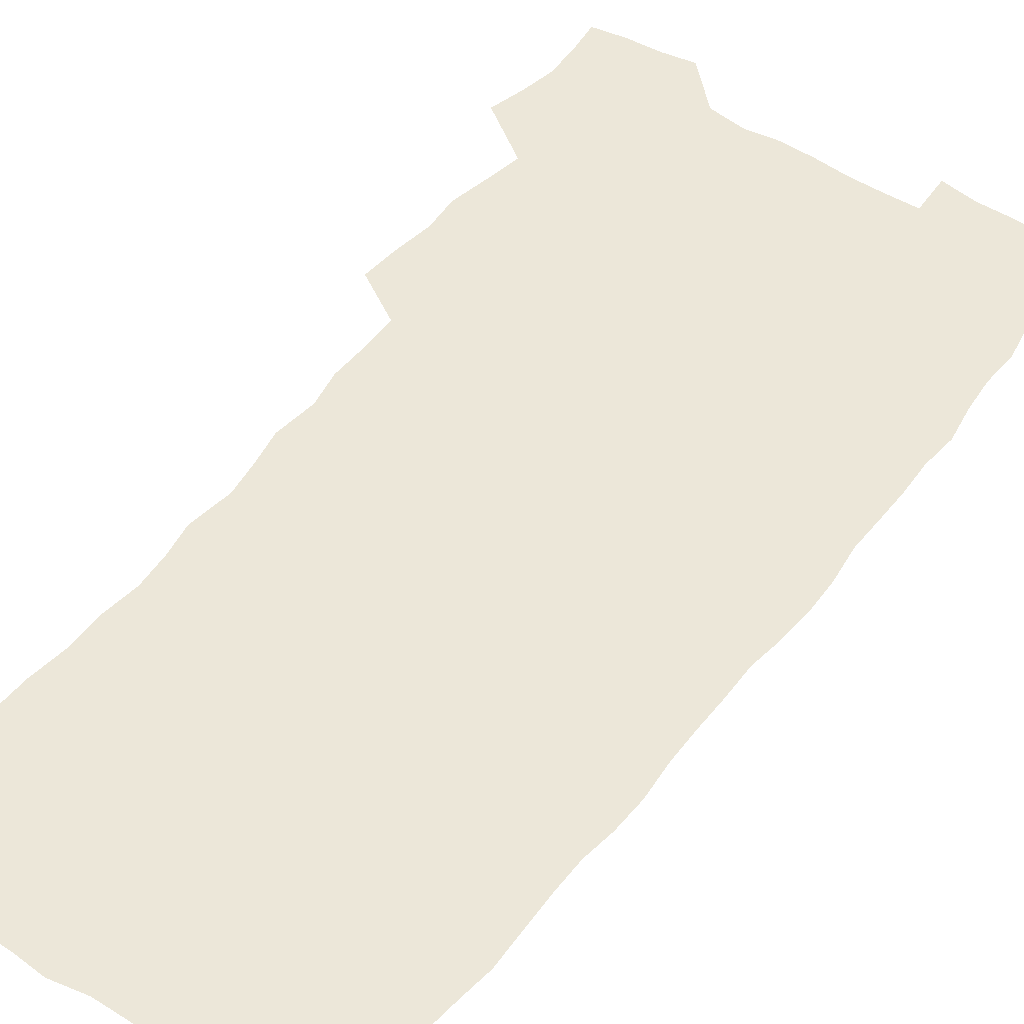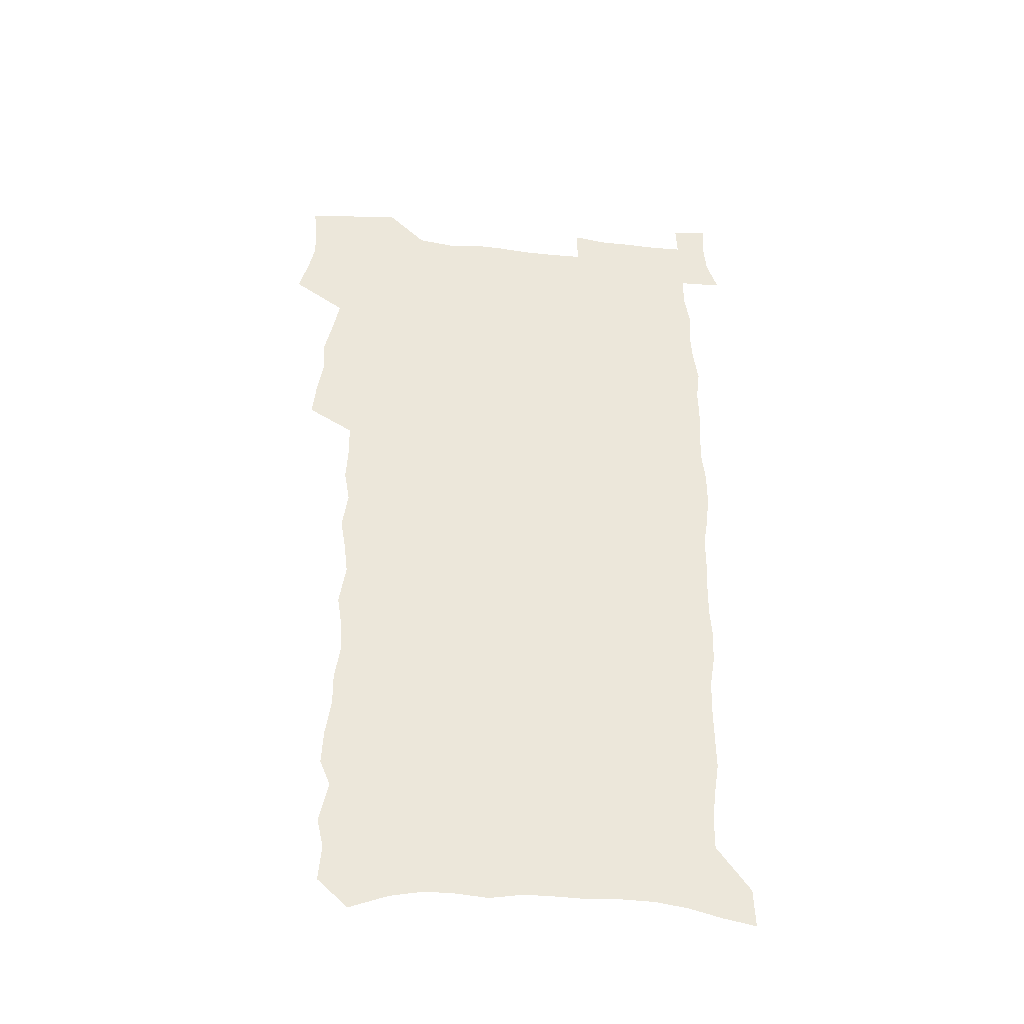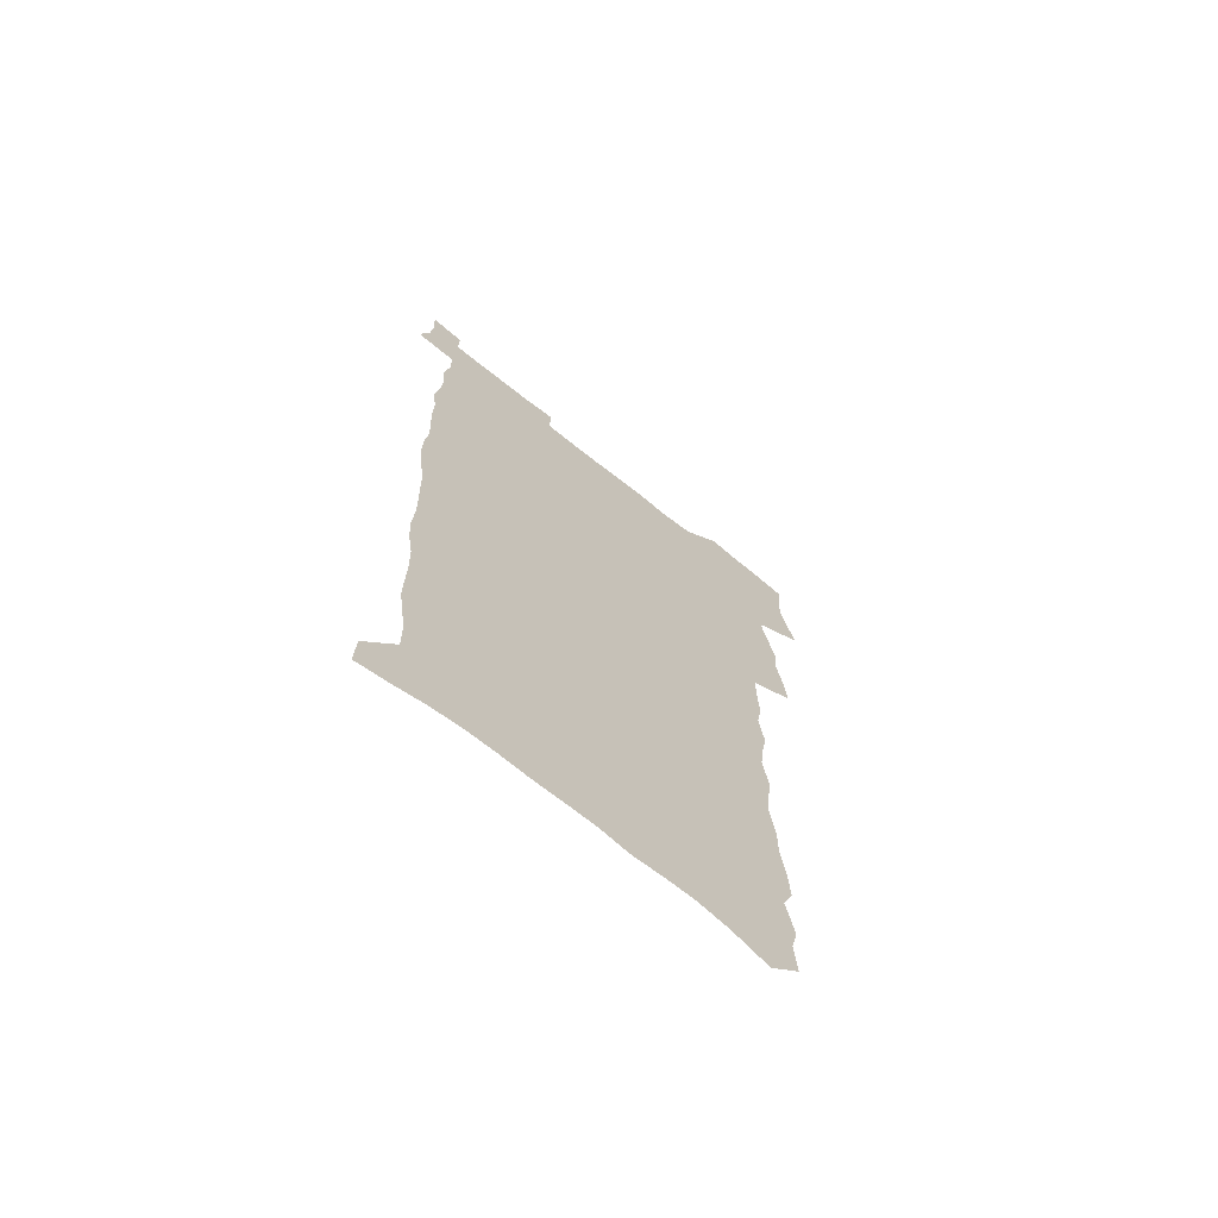
<metadata>
{"format":"obj","ext":"obj","renderer":"f3d","projection":"perspective","resolution":1024,"background":"white","views":[{"elev":50.0,"azim":35.0,"up":"+Z"},{"elev":-41.8,"azim":-7.1,"up":"+Y"},{"elev":-69.8,"azim":141.3,"up":"+Y"}]}
</metadata>
<code>
v 457.1 524.8 0
v 461.2 539.3 0
v 464.3 554 0
v 464.1 568.8 0
v 462.4 584.3 0
v 470.7 427.8 0
v 472.4 444.2 0
v 475.2 460.8 0
v 474.3 476.1 0
v 477.9 492.2 0
v 481.1 508.2 0
v 481 522.9 0
v 477.7 538.5 0
v 482.7 552.7 0
v 480.2 568.4 0
v 476.9 586.6 0
v 492 145 0
v 493.2 161.8 0
v 490.2 175 0
v 494.3 194.2 0
v 489.5 206.3 0
v 490.2 222.2 0
v 492.8 239.4 0
v 492.6 254.6 0
v 495.1 271.8 0
v 494.3 286.8 0
v 492.1 301.1 0
v 495.1 320.4 0
v 493.4 335.3 0
v 490.9 350 0
v 493.4 368.2 0
v 490.9 383.2 0
v 491.7 399.5 0
v 491.6 415.2 0
v 494.3 432.1 0
v 493.8 447.2 0
v 495.7 462.9 0
v 495.9 477.8 0
v 495.7 492.8 0
v 498 508.3 0
v 497.7 523.2 0
v 498.3 537.9 0
v 496.9 553.6 0
v 494.8 569.8 0
v 491.9 587.4 0
v 505.8 132 0
v 510.9 153.8 0
v 514.1 172.6 0
v 511.6 185.8 0
v 512.8 202.5 0
v 513.1 218.1 0
v 515.6 235.6 0
v 516.4 251.2 0
v 515.9 266 0
v 514.4 280 0
v 513.9 295 0
v 511 308.7 0
v 511.8 325.1 0
v 512.2 341.3 0
v 511.6 356.8 0
v 511.9 372.7 0
v 513.2 389 0
v 513.4 404 0
v 510.1 418.2 0
v 511.4 434 0
v 512.8 449.5 0
v 512.7 464.1 0
v 511 478.6 0
v 513.2 493.7 0
v 513.7 508.4 0
v 514.4 523 0
v 513.6 538 0
v 512 553.7 0
v 510 570 0
v 506.4 589.8 0
v 523.4 139 0
v 526.2 157.8 0
v 529.6 178.1 0
v 528.3 191.8 0
v 529.9 209 0
v 531.2 225.5 0
v 531.6 240.8 0
v 532 256.1 0
v 531.8 270.9 0
v 531.1 285.5 0
v 530.3 300.2 0
v 530.1 315.5 0
v 530.1 330.8 0
v 529.7 345.9 0
v 529 360.7 0
v 528.9 376 0
v 529 391.2 0
v 528.7 406.2 0
v 528.1 420.9 0
v 528.2 435.9 0
v 527.6 450.3 0
v 528 465 0
v 530.8 480.2 0
v 529.7 494.3 0
v 529.6 508.6 0
v 529.4 523 0
v 529.5 537.4 0
v 527.9 553 0
v 524.6 571.7 0
v 538.7 142.3 0
v 541.6 162 0
v 543.4 180.4 0
v 546 199.6 0
v 546.3 214.9 0
v 546.7 230.2 0
v 546.8 245 0
v 546.4 259.4 0
v 546 273.9 0
v 545.9 288.9 0
v 545.4 303.6 0
v 545.7 319.2 0
v 544.8 333.2 0
v 544.5 348.1 0
v 544.1 362.8 0
v 544.8 378.7 0
v 543.9 392.8 0
v 545.3 408.8 0
v 544.5 422.8 0
v 544.7 437.5 0
v 545.1 452.1 0
v 545.1 466.3 0
v 544.9 480.5 0
v 544.8 494.6 0
v 544.8 508.7 0
v 544.2 523 0
v 545.3 536.7 0
v 542.7 553.4 0
v 541.3 569.5 0
v 552.8 142.3 0
v 555.2 161.8 0
v 558.1 183.8 0
v 559.9 202.8 0
v 560.2 217.5 0
v 560.9 233.3 0
v 560.5 247.2 0
v 560.6 262.1 0
v 560.3 276.6 0
v 559.7 290.9 0
v 559.9 306.4 0
v 559.2 320.4 0
v 559.3 335.4 0
v 559 350.1 0
v 558.2 363.7 0
v 559 379.8 0
v 558.9 394.4 0
v 559.5 409.6 0
v 559.3 423.8 0
v 559 437.9 0
v 559.6 452.6 0
v 559.6 466.7 0
v 559.4 480.9 0
v 559.4 494.9 0
v 559.3 508.9 0
v 559 523 0
v 559.3 536.7 0
v 558.1 552.1 0
v 555.6 571.6 0
v 566.9 141.2 0
v 570.5 166.8 0
v 571.5 184 0
v 572.8 202.6 0
v 574.2 221.4 0
v 574.4 235.3 0
v 574 248.8 0
v 574 263.4 0
v 574 278.4 0
v 573.9 293.1 0
v 573.7 307.8 0
v 573.8 322.8 0
v 573.4 337.2 0
v 572.5 350.8 0
v 573.7 367.1 0
v 573.9 381.9 0
v 573.7 395.9 0
v 573.8 410.3 0
v 573.7 424.5 0
v 573.7 438.7 0
v 574.1 453.2 0
v 573.6 467.2 0
v 573.7 481.2 0
v 574 495.3 0
v 573.8 509.2 0
v 573.5 523.2 0
v 573.2 537.5 0
v 572.3 552.9 0
v 570.7 571.1 0
v 582.1 144 0
v 584.4 168.3 0
v 585.4 186.1 0
v 586.2 203.7 0
v 586.9 219.7 0
v 587.1 235.9 0
v 587.3 249.8 0
v 587.3 263.6 0
v 587.5 280.1 0
v 587.2 293.5 0
v 587.3 309 0
v 587.3 323.2 0
v 587.4 338.7 0
v 587.2 352.8 0
v 587.4 367.6 0
v 587.4 381.5 0
v 587.7 396.4 0
v 587.7 410.5 0
v 587.7 424.8 0
v 587.7 438.8 0
v 587.8 453.4 0
v 588 467.5 0
v 587.9 481.4 0
v 587.9 495.4 0
v 588 509.4 0
v 587.8 523.4 0
v 587.6 537.5 0
v 586.9 553 0
v 586 569.9 0
v 596.8 144.1 0
v 598.1 167.1 0
v 599 187.9 0
v 599.4 203.6 0
v 599.8 219.2 0
v 599.7 236.4 0
v 600.6 248.7 0
v 600.6 263.4 0
v 600.6 279.9 0
v 600.6 294.1 0
v 600.8 308.4 0
v 600.7 323 0
v 600.8 339.7 0
v 600.9 353 0
v 601.3 368.4 0
v 601.3 382.5 0
v 601.6 396.3 0
v 601.6 410.7 0
v 601.7 424.7 0
v 601.7 438.9 0
v 601.9 453.7 0
v 602 467.5 0
v 602 481.5 0
v 602 495.6 0
v 602.1 509.6 0
v 602 523.4 0
v 601.8 537.1 0
v 601.3 554.1 0
v 600.8 569.9 0
v 611.4 143.8 0
v 611.9 164.6 0
v 612.5 186.3 0
v 612.7 204 0
v 613.1 218.3 0
v 613.3 234 0
v 613.6 249.9 0
v 613.8 263.1 0
v 613.7 280.1 0
v 613.9 294.1 0
v 614.3 308 0
v 614.4 323.3 0
v 614.4 338.4 0
v 614.6 353.8 0
v 614.9 367.7 0
v 615.4 381.5 0
v 615.3 396.5 0
v 615.6 410.4 0
v 615.7 424.6 0
v 615.7 439.3 0
v 615.9 453.4 0
v 616 467.5 0
v 616.2 481.6 0
v 616.5 495.8 0
v 616.3 510 0
v 616.2 524 0
v 615.9 538.1 0
v 616 553.2 0
v 615.6 570.2 0
v 615.1 587.5 0
v 626 144.8 0
v 625.9 168.4 0
v 626.4 183.5 0
v 625.7 203.5 0
v 626.4 217.6 0
v 627 232 0
v 626.9 248.2 0
v 627 263.7 0
v 627.3 278.3 0
v 627.8 292.1 0
v 628 307.1 0
v 628.1 322.4 0
v 628.1 338 0
v 628.1 353 0
v 628.6 367.1 0
v 629.3 381.1 0
v 629.5 395.6 0
v 629.6 410 0
v 630 424.1 0
v 630.8 438.1 0
v 630.1 453.3 0
v 630 467.4 0
v 630.4 481.5 0
v 630.7 495.8 0
v 630.7 510.1 0
v 630.6 524.3 0
v 630.5 538.7 0
v 630.5 553.3 0
v 630.7 568.7 0
v 630.6 585.2 0
v 640.5 144.6 0
v 639.6 166.5 0
v 640 182.4 0
v 640.2 199 0
v 640.6 214.5 0
v 640.8 229.8 0
v 640.6 246.1 0
v 642.3 259.6 0
v 641.4 276.3 0
v 640.8 292.6 0
v 641.4 306.5 0
v 642.4 320.5 0
v 642.5 335.7 0
v 644.2 349.5 0
v 643 365.5 0
v 644.1 379.4 0
v 645.3 393.5 0
v 644.6 408.8 0
v 644.6 423.4 0
v 645 437.9 0
v 644.4 452.7 0
v 646.1 466.8 0
v 645.1 481.4 0
v 645.6 495.7 0
v 645.7 510.1 0
v 645.6 524.6 0
v 645.4 539.1 0
v 645.4 553.9 0
v 645.4 568.7 0
v 645.4 585.3 0
v 655.1 142.5 0
v 653 165.5 0
v 654.3 179.5 0
v 655.2 194.6 0
v 655 211.2 0
v 654.9 227.1 0
v 655.7 242 0
v 656.4 257 0
v 656.3 272.8 0
v 657.2 287.6 0
v 657.8 302.3 0
v 656.7 318.4 0
v 658.8 332.1 0
v 659.6 346.6 0
v 657.9 363.2 0
v 659.6 377.2 0
v 660.6 391.8 0
v 659.8 407.3 0
v 659.9 422.1 0
v 661 436.5 0
v 660.7 451.3 0
v 662.2 465.8 0
v 661.1 480.9 0
v 661 495.5 0
v 661.2 510.1 0
v 662.2 524.9 0
v 661.2 539.8 0
v 660.8 554.7 0
v 660.1 569.2 0
v 660.2 584.7 0
v 670.4 138.5 0
v 668.9 158.9 0
v 669.4 174.8 0
v 669.6 191 0
v 671.4 205.3 0
v 673.5 219.5 0
v 673.3 235.5 0
v 673.1 251.4 0
v 673.6 266.7 0
v 675.8 280.9 0
v 676.7 295.9 0
v 675.7 312.2 0
v 675.8 327.7 0
v 676.4 342.8 0
v 676.4 358.5 0
v 678.7 372.9 0
v 680.1 387.7 0
v 680 403.3 0
v 678.3 419.4 0
v 679 434.4 0
v 679.5 449.5 0
v 679.2 464.7 0
v 680.9 479.5 0
v 678.8 495 0
v 677.8 510 0
v 679 524.9 0
v 676.4 540.8 0
v 676.5 555.9 0
v 675.4 570.4 0
v 675.1 585.3 0
v 674.6 600 0
v 685.2 135.7 0
v 684.6 153.6 0
v 696.8 556.7 0
v 691.6 572.3 0
v 690.4 586.7 0
v 691.2 602.8 0
f 11 12 1
f 1 12 2
f 12 13 2
f 2 13 3
f 13 14 3
f 3 14 4
f 14 15 4
f 4 15 5
f 15 16 5
f 34 35 6
f 6 35 7
f 35 36 7
f 7 36 8
f 36 37 8
f 8 37 9
f 37 38 9
f 9 38 10
f 38 39 10
f 10 39 11
f 39 40 11
f 11 40 12
f 40 41 12
f 12 41 13
f 41 42 13
f 13 42 14
f 42 43 14
f 14 43 15
f 43 44 15
f 15 44 16
f 44 45 16
f 46 47 17
f 17 47 18
f 47 48 18
f 18 48 19
f 48 49 19
f 19 49 20
f 49 50 20
f 20 50 21
f 50 51 21
f 21 51 22
f 51 52 22
f 22 52 23
f 52 53 23
f 23 53 24
f 53 54 24
f 24 54 25
f 54 55 25
f 25 55 26
f 55 56 26
f 26 56 27
f 56 57 27
f 27 57 28
f 57 58 28
f 28 58 29
f 58 59 29
f 29 59 30
f 59 60 30
f 30 60 31
f 60 61 31
f 31 61 32
f 61 62 32
f 32 62 33
f 62 63 33
f 33 63 34
f 63 64 34
f 34 64 35
f 64 65 35
f 35 65 36
f 65 66 36
f 36 66 37
f 66 67 37
f 37 67 38
f 67 68 38
f 38 68 39
f 68 69 39
f 39 69 40
f 69 70 40
f 40 70 41
f 70 71 41
f 41 71 42
f 71 72 42
f 42 72 43
f 72 73 43
f 43 73 44
f 73 74 44
f 44 74 45
f 74 75 45
f 46 76 47
f 76 77 47
f 47 77 48
f 77 78 48
f 48 78 49
f 78 79 49
f 49 79 50
f 79 80 50
f 50 80 51
f 80 81 51
f 51 81 52
f 81 82 52
f 52 82 53
f 82 83 53
f 53 83 54
f 83 84 54
f 54 84 55
f 84 85 55
f 55 85 56
f 85 86 56
f 56 86 57
f 86 87 57
f 57 87 58
f 87 88 58
f 58 88 59
f 88 89 59
f 59 89 60
f 89 90 60
f 60 90 61
f 90 91 61
f 61 91 62
f 91 92 62
f 62 92 63
f 92 93 63
f 63 93 64
f 93 94 64
f 64 94 65
f 94 95 65
f 65 95 66
f 95 96 66
f 66 96 67
f 96 97 67
f 67 97 68
f 97 98 68
f 68 98 69
f 98 99 69
f 69 99 70
f 99 100 70
f 70 100 71
f 100 101 71
f 71 101 72
f 101 102 72
f 72 102 73
f 102 103 73
f 73 103 74
f 103 104 74
f 74 104 75
f 76 105 77
f 105 106 77
f 77 106 78
f 106 107 78
f 78 107 79
f 107 108 79
f 79 108 80
f 108 109 80
f 80 109 81
f 109 110 81
f 81 110 82
f 110 111 82
f 82 111 83
f 111 112 83
f 83 112 84
f 112 113 84
f 84 113 85
f 113 114 85
f 85 114 86
f 114 115 86
f 86 115 87
f 115 116 87
f 87 116 88
f 116 117 88
f 88 117 89
f 117 118 89
f 89 118 90
f 118 119 90
f 90 119 91
f 119 120 91
f 91 120 92
f 120 121 92
f 92 121 93
f 121 122 93
f 93 122 94
f 122 123 94
f 94 123 95
f 123 124 95
f 95 124 96
f 124 125 96
f 96 125 97
f 125 126 97
f 97 126 98
f 126 127 98
f 98 127 99
f 127 128 99
f 99 128 100
f 128 129 100
f 100 129 101
f 129 130 101
f 101 130 102
f 130 131 102
f 102 131 103
f 131 132 103
f 103 132 104
f 132 133 104
f 105 134 106
f 134 135 106
f 106 135 107
f 135 136 107
f 107 136 108
f 136 137 108
f 108 137 109
f 137 138 109
f 109 138 110
f 138 139 110
f 110 139 111
f 139 140 111
f 111 140 112
f 140 141 112
f 112 141 113
f 141 142 113
f 113 142 114
f 142 143 114
f 114 143 115
f 143 144 115
f 115 144 116
f 144 145 116
f 116 145 117
f 145 146 117
f 117 146 118
f 146 147 118
f 118 147 119
f 147 148 119
f 119 148 120
f 148 149 120
f 120 149 121
f 149 150 121
f 121 150 122
f 150 151 122
f 122 151 123
f 151 152 123
f 123 152 124
f 152 153 124
f 124 153 125
f 153 154 125
f 125 154 126
f 154 155 126
f 126 155 127
f 155 156 127
f 127 156 128
f 156 157 128
f 128 157 129
f 157 158 129
f 129 158 130
f 158 159 130
f 130 159 131
f 159 160 131
f 131 160 132
f 160 161 132
f 132 161 133
f 161 162 133
f 134 163 135
f 163 164 135
f 135 164 136
f 164 165 136
f 136 165 137
f 165 166 137
f 137 166 138
f 166 167 138
f 138 167 139
f 167 168 139
f 139 168 140
f 168 169 140
f 140 169 141
f 169 170 141
f 141 170 142
f 170 171 142
f 142 171 143
f 171 172 143
f 143 172 144
f 172 173 144
f 144 173 145
f 173 174 145
f 145 174 146
f 174 175 146
f 146 175 147
f 175 176 147
f 147 176 148
f 176 177 148
f 148 177 149
f 177 178 149
f 149 178 150
f 178 179 150
f 150 179 151
f 179 180 151
f 151 180 152
f 180 181 152
f 152 181 153
f 181 182 153
f 153 182 154
f 182 183 154
f 154 183 155
f 183 184 155
f 155 184 156
f 184 185 156
f 156 185 157
f 185 186 157
f 157 186 158
f 186 187 158
f 158 187 159
f 187 188 159
f 159 188 160
f 188 189 160
f 160 189 161
f 189 190 161
f 161 190 162
f 190 191 162
f 163 192 164
f 192 193 164
f 164 193 165
f 193 194 165
f 165 194 166
f 194 195 166
f 166 195 167
f 195 196 167
f 167 196 168
f 196 197 168
f 168 197 169
f 197 198 169
f 169 198 170
f 198 199 170
f 170 199 171
f 199 200 171
f 171 200 172
f 200 201 172
f 172 201 173
f 201 202 173
f 173 202 174
f 202 203 174
f 174 203 175
f 203 204 175
f 175 204 176
f 204 205 176
f 176 205 177
f 205 206 177
f 177 206 178
f 206 207 178
f 178 207 179
f 207 208 179
f 179 208 180
f 208 209 180
f 180 209 181
f 209 210 181
f 181 210 182
f 210 211 182
f 182 211 183
f 211 212 183
f 183 212 184
f 212 213 184
f 184 213 185
f 213 214 185
f 185 214 186
f 214 215 186
f 186 215 187
f 215 216 187
f 187 216 188
f 216 217 188
f 188 217 189
f 217 218 189
f 189 218 190
f 218 219 190
f 190 219 191
f 219 220 191
f 192 221 193
f 221 222 193
f 193 222 194
f 222 223 194
f 194 223 195
f 223 224 195
f 195 224 196
f 224 225 196
f 196 225 197
f 225 226 197
f 197 226 198
f 226 227 198
f 198 227 199
f 227 228 199
f 199 228 200
f 228 229 200
f 200 229 201
f 229 230 201
f 201 230 202
f 230 231 202
f 202 231 203
f 231 232 203
f 203 232 204
f 232 233 204
f 204 233 205
f 233 234 205
f 205 234 206
f 234 235 206
f 206 235 207
f 235 236 207
f 207 236 208
f 236 237 208
f 208 237 209
f 237 238 209
f 209 238 210
f 238 239 210
f 210 239 211
f 239 240 211
f 211 240 212
f 240 241 212
f 212 241 213
f 241 242 213
f 213 242 214
f 242 243 214
f 214 243 215
f 243 244 215
f 215 244 216
f 244 245 216
f 216 245 217
f 245 246 217
f 217 246 218
f 246 247 218
f 218 247 219
f 247 248 219
f 219 248 220
f 248 249 220
f 221 250 222
f 250 251 222
f 222 251 223
f 251 252 223
f 223 252 224
f 252 253 224
f 224 253 225
f 253 254 225
f 225 254 226
f 254 255 226
f 226 255 227
f 255 256 227
f 227 256 228
f 256 257 228
f 228 257 229
f 257 258 229
f 229 258 230
f 258 259 230
f 230 259 231
f 259 260 231
f 231 260 232
f 260 261 232
f 232 261 233
f 261 262 233
f 233 262 234
f 262 263 234
f 234 263 235
f 263 264 235
f 235 264 236
f 264 265 236
f 236 265 237
f 265 266 237
f 237 266 238
f 266 267 238
f 238 267 239
f 267 268 239
f 239 268 240
f 268 269 240
f 240 269 241
f 269 270 241
f 241 270 242
f 270 271 242
f 242 271 243
f 271 272 243
f 243 272 244
f 272 273 244
f 244 273 245
f 273 274 245
f 245 274 246
f 274 275 246
f 246 275 247
f 275 276 247
f 247 276 248
f 276 277 248
f 248 277 249
f 277 278 249
f 250 280 251
f 280 281 251
f 251 281 252
f 281 282 252
f 252 282 253
f 282 283 253
f 253 283 254
f 283 284 254
f 254 284 255
f 284 285 255
f 255 285 256
f 285 286 256
f 256 286 257
f 286 287 257
f 257 287 258
f 287 288 258
f 258 288 259
f 288 289 259
f 259 289 260
f 289 290 260
f 260 290 261
f 290 291 261
f 261 291 262
f 291 292 262
f 262 292 263
f 292 293 263
f 263 293 264
f 293 294 264
f 264 294 265
f 294 295 265
f 265 295 266
f 295 296 266
f 266 296 267
f 296 297 267
f 267 297 268
f 297 298 268
f 268 298 269
f 298 299 269
f 269 299 270
f 299 300 270
f 270 300 271
f 300 301 271
f 271 301 272
f 301 302 272
f 272 302 273
f 302 303 273
f 273 303 274
f 303 304 274
f 274 304 275
f 304 305 275
f 275 305 276
f 305 306 276
f 276 306 277
f 306 307 277
f 277 307 278
f 307 308 278
f 278 308 279
f 308 309 279
f 280 310 281
f 310 311 281
f 281 311 282
f 311 312 282
f 282 312 283
f 312 313 283
f 283 313 284
f 313 314 284
f 284 314 285
f 314 315 285
f 285 315 286
f 315 316 286
f 286 316 287
f 316 317 287
f 287 317 288
f 317 318 288
f 288 318 289
f 318 319 289
f 289 319 290
f 319 320 290
f 290 320 291
f 320 321 291
f 291 321 292
f 321 322 292
f 292 322 293
f 322 323 293
f 293 323 294
f 323 324 294
f 294 324 295
f 324 325 295
f 295 325 296
f 325 326 296
f 296 326 297
f 326 327 297
f 297 327 298
f 327 328 298
f 298 328 299
f 328 329 299
f 299 329 300
f 329 330 300
f 300 330 301
f 330 331 301
f 301 331 302
f 331 332 302
f 302 332 303
f 332 333 303
f 303 333 304
f 333 334 304
f 304 334 305
f 334 335 305
f 305 335 306
f 335 336 306
f 306 336 307
f 336 337 307
f 307 337 308
f 337 338 308
f 308 338 309
f 338 339 309
f 310 340 311
f 340 341 311
f 311 341 312
f 341 342 312
f 312 342 313
f 342 343 313
f 313 343 314
f 343 344 314
f 314 344 315
f 344 345 315
f 315 345 316
f 345 346 316
f 316 346 317
f 346 347 317
f 317 347 318
f 347 348 318
f 318 348 319
f 348 349 319
f 319 349 320
f 349 350 320
f 320 350 321
f 350 351 321
f 321 351 322
f 351 352 322
f 322 352 323
f 352 353 323
f 323 353 324
f 353 354 324
f 324 354 325
f 354 355 325
f 325 355 326
f 355 356 326
f 326 356 327
f 356 357 327
f 327 357 328
f 357 358 328
f 328 358 329
f 358 359 329
f 329 359 330
f 359 360 330
f 330 360 331
f 360 361 331
f 331 361 332
f 361 362 332
f 332 362 333
f 362 363 333
f 333 363 334
f 363 364 334
f 334 364 335
f 364 365 335
f 335 365 336
f 365 366 336
f 336 366 337
f 366 367 337
f 337 367 338
f 367 368 338
f 338 368 339
f 368 369 339
f 340 370 341
f 370 371 341
f 341 371 342
f 371 372 342
f 342 372 343
f 372 373 343
f 343 373 344
f 373 374 344
f 344 374 345
f 374 375 345
f 345 375 346
f 375 376 346
f 346 376 347
f 376 377 347
f 347 377 348
f 377 378 348
f 348 378 349
f 378 379 349
f 349 379 350
f 379 380 350
f 350 380 351
f 380 381 351
f 351 381 352
f 381 382 352
f 352 382 353
f 382 383 353
f 353 383 354
f 383 384 354
f 354 384 355
f 384 385 355
f 355 385 356
f 385 386 356
f 356 386 357
f 386 387 357
f 357 387 358
f 387 388 358
f 358 388 359
f 388 389 359
f 359 389 360
f 389 390 360
f 360 390 361
f 390 391 361
f 361 391 362
f 391 392 362
f 362 392 363
f 392 393 363
f 363 393 364
f 393 394 364
f 364 394 365
f 394 395 365
f 365 395 366
f 395 396 366
f 366 396 367
f 396 397 367
f 367 397 368
f 397 398 368
f 368 398 369
f 398 399 369
f 370 401 371
f 401 402 371
f 371 402 372
f 397 403 398
f 403 404 398
f 398 404 399
f 404 405 399
f 399 405 400
f 405 406 400

</code>
